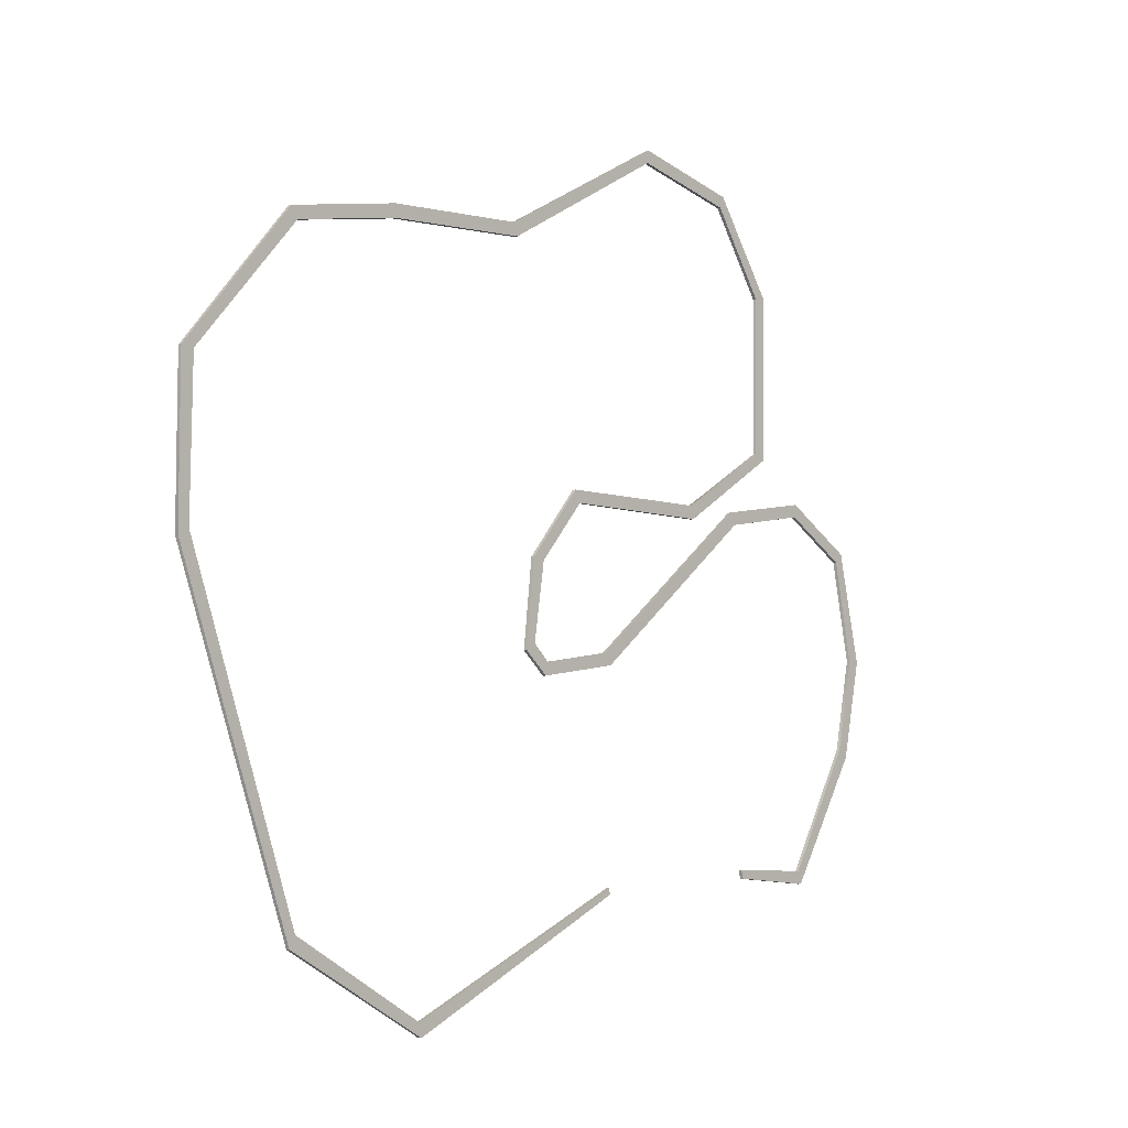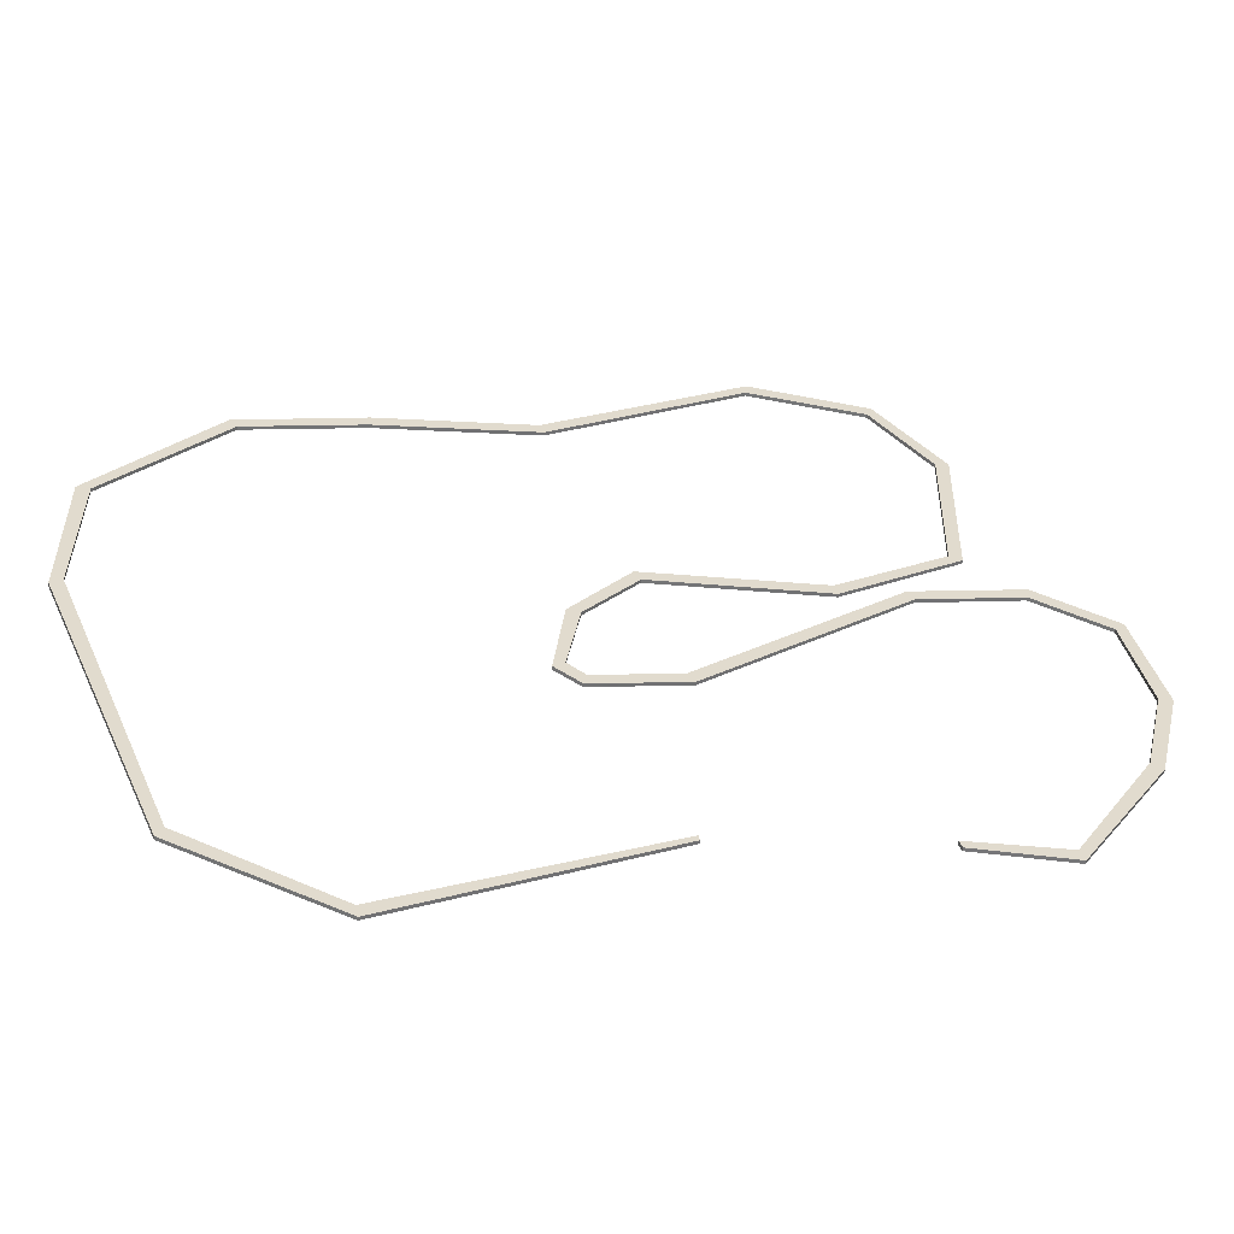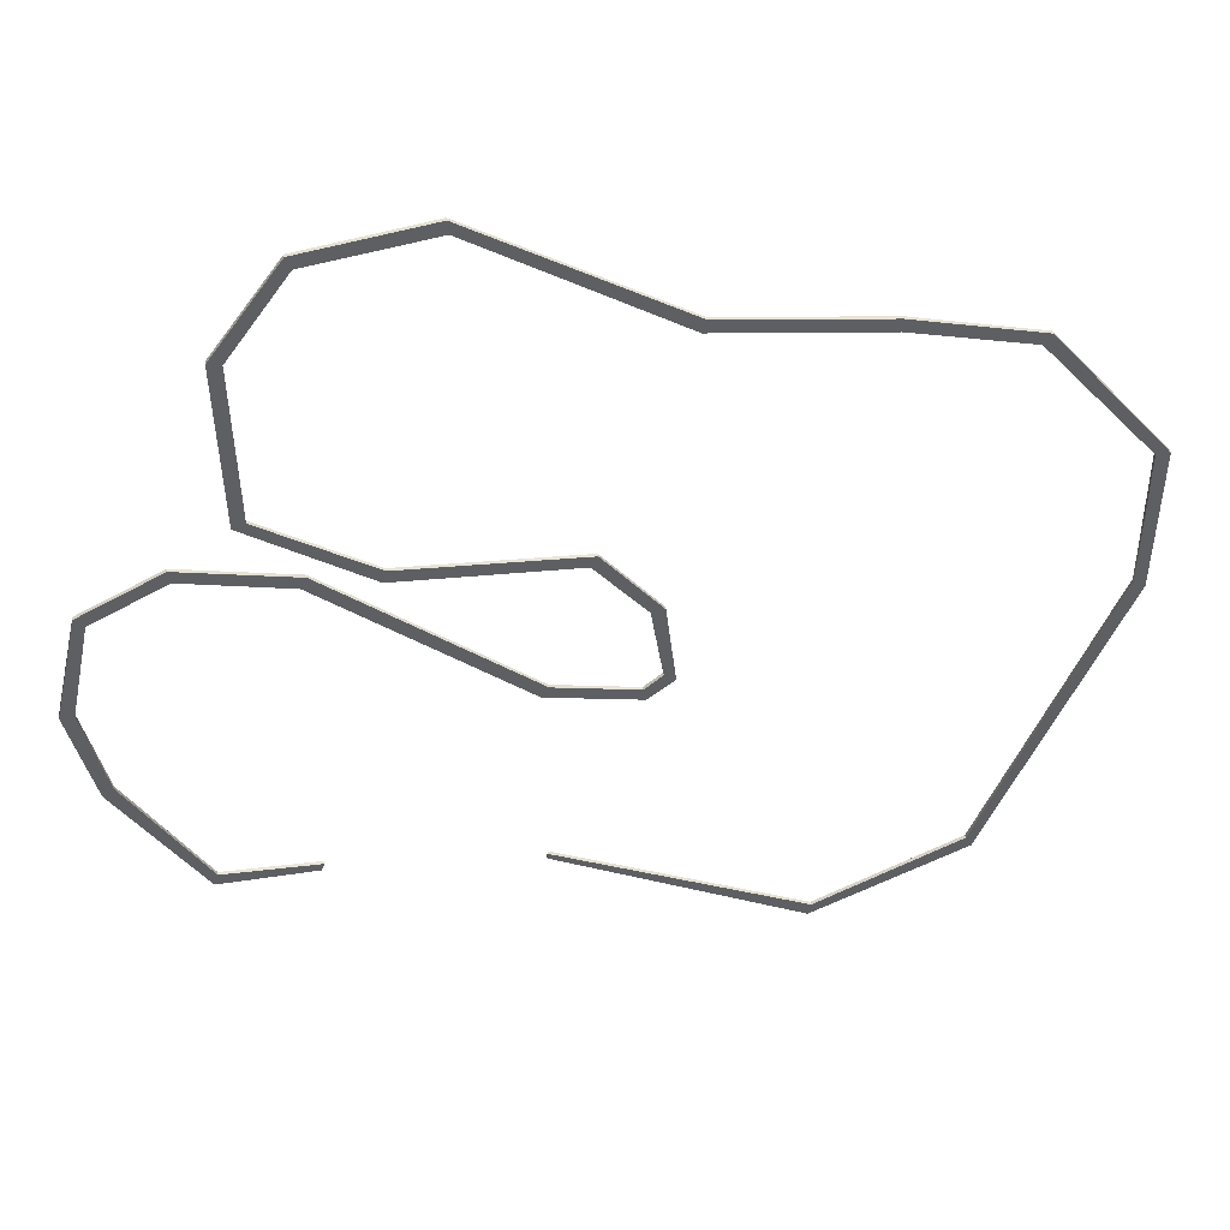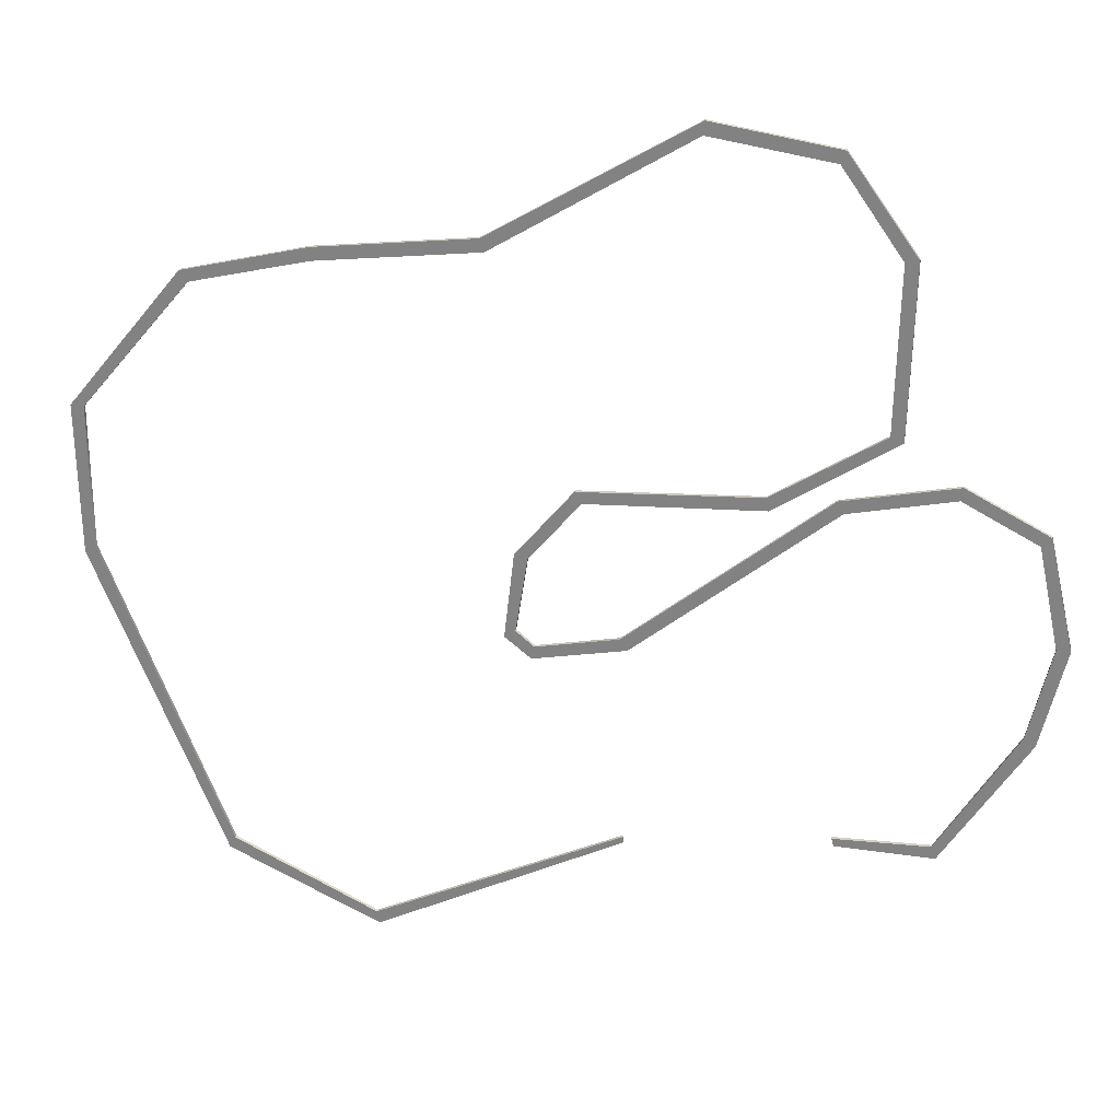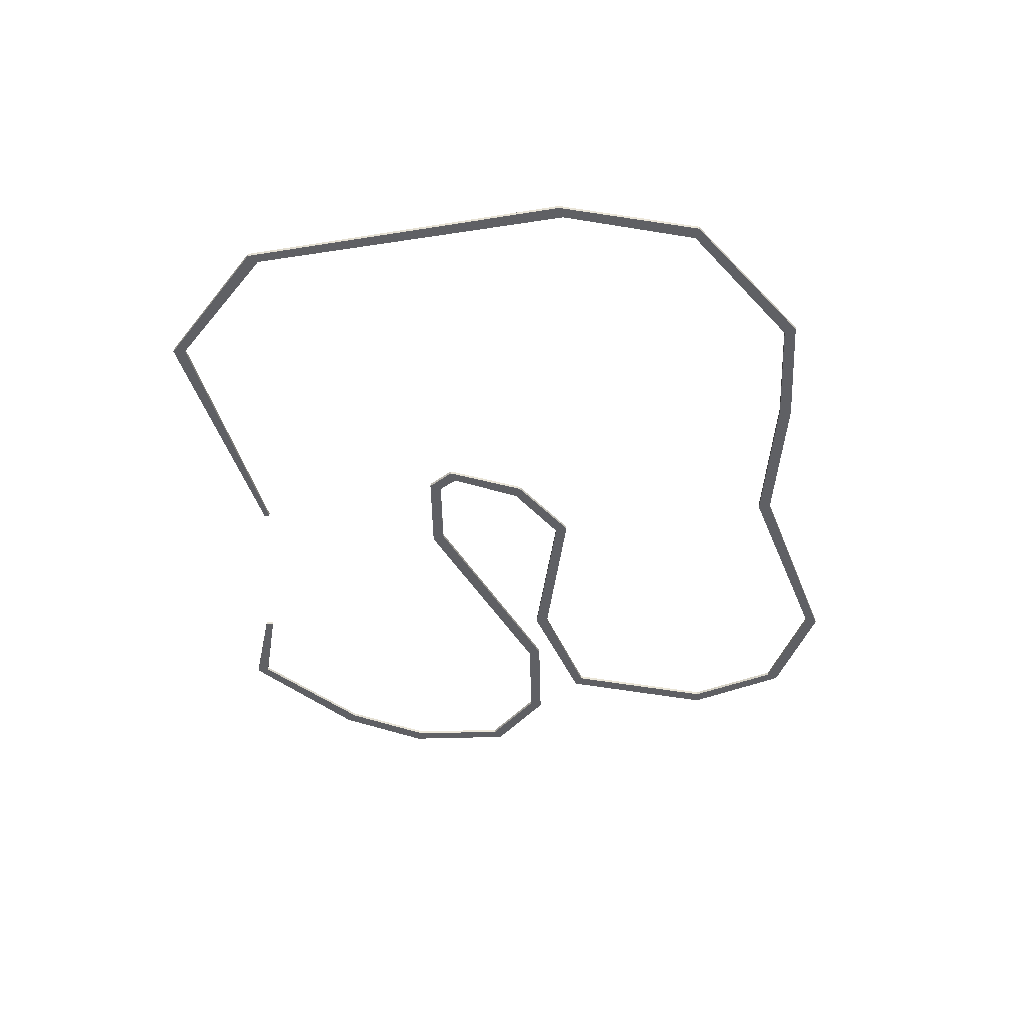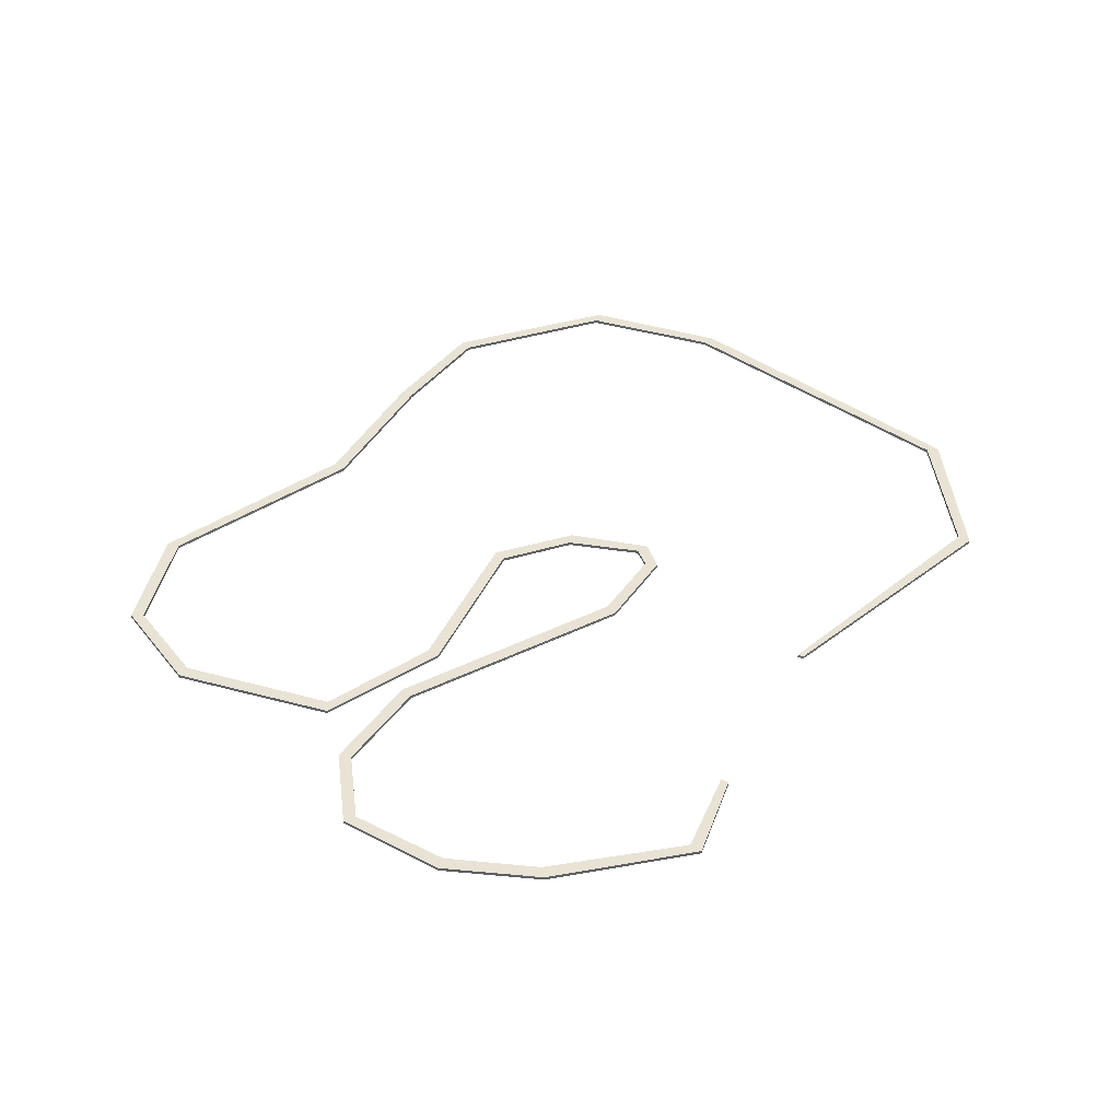
<metadata>
{"format":"obj","ext":"obj","renderer":"f3d","projection":"perspective","resolution":1024,"background":"white","views":[{"elev":-10.1,"azim":-49.5,"up":"+Z"},{"elev":-56.9,"azim":-7.1,"up":"+Z"},{"elev":44.6,"azim":170.3,"up":"+Z"},{"elev":26.7,"azim":12.3,"up":"+Z"},{"elev":-44.1,"azim":-101.0,"up":"+Y"},{"elev":41.1,"azim":109.6,"up":"+Y"}]}
</metadata>
<code>
g default
v -114.7 -19.02 150.5
v 308.4 -19.02 258.3
v -114.7 -7.307 150.5
v 308.4 -7.307 258.3
v -87.59 -7.307 114.6
v 308.4 -7.307 213.4
v -87.59 -19.02 114.6
v 308.4 -19.02 213.4
v 851.9 -19.02 283.5
v 836.3 -19.02 325.7
v 851.9 -7.307 283.5
v 836.3 -7.307 325.7
v 1502 -19.02 687.8
v 1506 -19.02 732.6
v 1502 -7.307 687.8
v 1506 -7.307 732.6
v 1899 -19.02 629.9
v 1916 -19.02 671.6
v 1899 -7.307 629.9
v 1916 -7.307 671.6
v 2098 -19.02 348.1
v 2142 -19.02 358.1
v 2098 -7.307 348.1
v 2142 -7.307 358.1
v 2087 -19.02 -201.7
v 2129 -19.02 -217.7
v 2087 -7.307 -201.7
v 2129 -7.307 -217.7
v 1723 -19.02 -437.7
v 1734 -19.02 -481.3
v 1723 -7.307 -437.7
v 1734 -7.307 -481.3
v 1130 -19.02 -476.5
v 1152 -19.02 -515.8
v 1130 -7.307 -476.5
v 1152 -7.307 -515.8
v 934.9 -19.02 -716.3
v 979.3 -19.02 -722.9
v 934.9 -7.307 -716.3
v 979.3 -7.307 -722.9
v 900.8 -19.02 -1010
v 938 -19.02 -985.1
v 900.8 -7.307 -1010
v 938 -7.307 -985.1
v 989.4 -19.02 -1080
v 998.6 -19.02 -1036
v 989.4 -7.307 -1080
v 998.6 -7.307 -1036
v 1301 -19.02 -1015
v 1276 -19.02 -977.5
v 1301 -7.307 -1015
v 1276 -7.307 -977.5
v 1961 -19.02 -467.8
v 1941 -19.02 -427.6
v 1961 -7.307 -467.8
v 1941 -7.307 -427.6
v 2307 -19.02 -389.3
v 2314 -19.02 -344.9
v 2307 -7.307 -389.3
v 2314 -7.307 -344.9
v 2555 -19.02 -515.6
v 2586 -19.02 -483.1
v 2555 -7.307 -515.6
v 2586 -7.307 -483.1
v 2628 -19.02 -860.5
v 2673 -19.02 -860.9
v 2628 -7.307 -860.5
v 2673 -7.307 -860.9
v 2556 -19.02 -1180
v 2593 -19.02 -1204
v 2556 -7.307 -1180
v 2593 -7.307 -1204
v 2298 -19.02 -1613
v 2312 -19.02 -1655
v 2298 -7.307 -1613
v 2312 -7.307 -1655
v 1977 -19.02 -1625
v 1986 -19.02 -1652
v 1977 -7.307 -1625
v 1986 -7.307 -1652
v -464.5 -19.02 -336.4
v -509.4 -19.02 -334.8
v -509.4 -7.307 -334.8
v -464.5 -7.307 -336.4
v -465.4 -19.02 -831.6
v -503.7 -19.02 -855.2
v -503.7 -7.307 -855.2
v -465.4 -7.307 -831.6
v -48.92 -19.02 -1896
v -69.74 -19.02 -1936
v -69.74 -7.307 -1936
v -48.92 -7.307 -1896
v 443.3 -19.02 -2128
v 452.4 -19.02 -2172
v 452.4 -7.307 -2172
v 443.3 -7.307 -2128
v 1291 -19.02 -1713
v 1295 -19.02 -1733
v 1295 -7.307 -1733
v 1291 -7.307 -1713
g pCube7
f 1 2 3
f 3 2 4
f 3 4 5
f 5 4 6
f 5 6 7
f 7 6 8
f 8 2 7
f 7 2 1
f 78 77 80
f 80 77 79
f 97 98 100
f 100 98 99
f 2 8 10
f 10 8 9
f 8 6 9
f 9 6 11
f 4 12 6
f 6 12 11
f 4 2 12
f 12 2 10
f 9 13 10
f 10 13 14
f 9 11 13
f 13 11 15
f 11 12 15
f 15 12 16
f 12 10 16
f 16 10 14
f 13 17 14
f 14 17 18
f 13 15 17
f 17 15 19
f 15 16 19
f 19 16 20
f 16 14 20
f 20 14 18
f 18 17 22
f 22 17 21
f 17 19 21
f 21 19 23
f 20 24 19
f 19 24 23
f 20 18 24
f 24 18 22
f 21 25 22
f 22 25 26
f 21 23 25
f 25 23 27
f 23 24 27
f 27 24 28
f 24 22 28
f 28 22 26
f 26 25 30
f 30 25 29
f 25 27 29
f 29 27 31
f 28 32 27
f 27 32 31
f 28 26 32
f 32 26 30
f 30 29 34
f 34 29 33
f 29 31 33
f 33 31 35
f 32 36 31
f 31 36 35
f 32 30 36
f 36 30 34
f 34 33 38
f 38 33 37
f 33 35 37
f 37 35 39
f 36 40 35
f 35 40 39
f 36 34 40
f 40 34 38
f 38 37 42
f 42 37 41
f 37 39 41
f 41 39 43
f 40 44 39
f 39 44 43
f 40 38 44
f 44 38 42
f 42 41 46
f 46 41 45
f 41 43 45
f 45 43 47
f 44 48 43
f 43 48 47
f 44 42 48
f 48 42 46
f 45 49 46
f 46 49 50
f 45 47 49
f 49 47 51
f 47 48 51
f 51 48 52
f 48 46 52
f 52 46 50
f 49 53 50
f 50 53 54
f 49 51 53
f 53 51 55
f 51 52 55
f 55 52 56
f 52 50 56
f 56 50 54
f 53 57 54
f 54 57 58
f 53 55 57
f 57 55 59
f 55 56 59
f 59 56 60
f 56 54 60
f 60 54 58
f 58 57 62
f 62 57 61
f 57 59 61
f 61 59 63
f 60 64 59
f 59 64 63
f 60 58 64
f 64 58 62
f 62 61 66
f 66 61 65
f 61 63 65
f 65 63 67
f 64 68 63
f 63 68 67
f 64 62 68
f 68 62 66
f 65 69 66
f 66 69 70
f 65 67 69
f 69 67 71
f 67 68 71
f 71 68 72
f 68 66 72
f 72 66 70
f 69 73 70
f 70 73 74
f 69 71 73
f 73 71 75
f 71 72 75
f 75 72 76
f 72 70 76
f 76 70 74
f 74 73 78
f 78 73 77
f 73 75 77
f 77 75 79
f 76 80 75
f 75 80 79
f 76 74 80
f 80 74 78
f 7 1 81
f 81 1 82
f 1 3 82
f 82 3 83
f 5 84 3
f 3 84 83
f 5 7 84
f 84 7 81
f 81 82 85
f 85 82 86
f 82 83 86
f 86 83 87
f 84 88 83
f 83 88 87
f 84 81 88
f 88 81 85
f 85 86 89
f 89 86 90
f 86 87 90
f 90 87 91
f 88 92 87
f 87 92 91
f 88 85 92
f 92 85 89
f 89 90 93
f 93 90 94
f 90 91 94
f 94 91 95
f 92 96 91
f 91 96 95
f 92 89 96
f 96 89 93
f 94 98 93
f 93 98 97
f 94 95 98
f 98 95 99
f 95 96 99
f 99 96 100
f 96 93 100
f 100 93 97
g default
v -114.7 -19.02 150.5
v 308.4 -19.02 258.3
v -114.7 -7.307 150.5
v 308.4 -7.307 258.3
v -87.59 -7.307 114.6
v 308.4 -7.307 213.4
v -87.59 -19.02 114.6
v 308.4 -19.02 213.4
v 851.9 -19.02 283.5
v 836.3 -19.02 325.7
v 851.9 -7.307 283.5
v 836.3 -7.307 325.7
v 1502 -19.02 687.8
v 1506 -19.02 732.6
v 1502 -7.307 687.8
v 1506 -7.307 732.6
v 1899 -19.02 629.9
v 1916 -19.02 671.6
v 1899 -7.307 629.9
v 1916 -7.307 671.6
v 2098 -19.02 348.1
v 2142 -19.02 358.1
v 2098 -7.307 348.1
v 2142 -7.307 358.1
v 2087 -19.02 -201.7
v 2129 -19.02 -217.7
v 2087 -7.307 -201.7
v 2129 -7.307 -217.7
v 1723 -19.02 -437.7
v 1734 -19.02 -481.3
v 1723 -7.307 -437.7
v 1734 -7.307 -481.3
v 1130 -19.02 -476.5
v 1152 -19.02 -515.8
v 1130 -7.307 -476.5
v 1152 -7.307 -515.8
v 934.9 -19.02 -716.3
v 979.3 -19.02 -722.9
v 934.9 -7.307 -716.3
v 979.3 -7.307 -722.9
v 900.8 -19.02 -1010
v 938 -19.02 -985.1
v 900.8 -7.307 -1010
v 938 -7.307 -985.1
v 989.4 -19.02 -1080
v 998.6 -19.02 -1036
v 989.4 -7.307 -1080
v 998.6 -7.307 -1036
v 1301 -19.02 -1015
v 1276 -19.02 -977.5
v 1301 -7.307 -1015
v 1276 -7.307 -977.5
v 1961 -19.02 -467.8
v 1941 -19.02 -427.6
v 1961 -7.307 -467.8
v 1941 -7.307 -427.6
v 2307 -19.02 -389.3
v 2314 -19.02 -344.9
v 2307 -7.307 -389.3
v 2314 -7.307 -344.9
v 2555 -19.02 -515.6
v 2586 -19.02 -483.1
v 2555 -7.307 -515.6
v 2586 -7.307 -483.1
v 2628 -19.02 -860.5
v 2673 -19.02 -860.9
v 2628 -7.307 -860.5
v 2673 -7.307 -860.9
v 2556 -19.02 -1180
v 2593 -19.02 -1204
v 2556 -7.307 -1180
v 2593 -7.307 -1204
v 2298 -19.02 -1613
v 2312 -19.02 -1655
v 2298 -7.307 -1613
v 2312 -7.307 -1655
v 1977 -19.02 -1625
v 1986 -19.02 -1652
v 1977 -7.307 -1625
v 1986 -7.307 -1652
v -464.5 -19.02 -336.4
v -509.4 -19.02 -334.8
v -509.4 -7.307 -334.8
v -464.5 -7.307 -336.4
v -465.4 -19.02 -831.6
v -503.7 -19.02 -855.2
v -503.7 -7.307 -855.2
v -465.4 -7.307 -831.6
v -48.92 -19.02 -1896
v -69.74 -19.02 -1936
v -69.74 -7.307 -1936
v -48.92 -7.307 -1896
v 443.3 -19.02 -2128
v 452.4 -19.02 -2172
v 452.4 -7.307 -2172
v 443.3 -7.307 -2128
v 1291 -19.02 -1713
v 1295 -19.02 -1733
v 1295 -7.307 -1733
v 1291 -7.307 -1713
g pCube7
f 101 102 103
f 103 102 104
f 103 104 105
f 105 104 106
f 105 106 107
f 107 106 108
f 108 102 107
f 107 102 101
f 178 177 180
f 180 177 179
f 197 198 200
f 200 198 199
f 102 108 110
f 110 108 109
f 108 106 109
f 109 106 111
f 104 112 106
f 106 112 111
f 104 102 112
f 112 102 110
f 109 113 110
f 110 113 114
f 109 111 113
f 113 111 115
f 111 112 115
f 115 112 116
f 112 110 116
f 116 110 114
f 113 117 114
f 114 117 118
f 113 115 117
f 117 115 119
f 115 116 119
f 119 116 120
f 116 114 120
f 120 114 118
f 118 117 122
f 122 117 121
f 117 119 121
f 121 119 123
f 120 124 119
f 119 124 123
f 120 118 124
f 124 118 122
f 121 125 122
f 122 125 126
f 121 123 125
f 125 123 127
f 123 124 127
f 127 124 128
f 124 122 128
f 128 122 126
f 126 125 130
f 130 125 129
f 125 127 129
f 129 127 131
f 128 132 127
f 127 132 131
f 128 126 132
f 132 126 130
f 130 129 134
f 134 129 133
f 129 131 133
f 133 131 135
f 132 136 131
f 131 136 135
f 132 130 136
f 136 130 134
f 134 133 138
f 138 133 137
f 133 135 137
f 137 135 139
f 136 140 135
f 135 140 139
f 136 134 140
f 140 134 138
f 138 137 142
f 142 137 141
f 137 139 141
f 141 139 143
f 140 144 139
f 139 144 143
f 140 138 144
f 144 138 142
f 142 141 146
f 146 141 145
f 141 143 145
f 145 143 147
f 144 148 143
f 143 148 147
f 144 142 148
f 148 142 146
f 145 149 146
f 146 149 150
f 145 147 149
f 149 147 151
f 147 148 151
f 151 148 152
f 148 146 152
f 152 146 150
f 149 153 150
f 150 153 154
f 149 151 153
f 153 151 155
f 151 152 155
f 155 152 156
f 152 150 156
f 156 150 154
f 153 157 154
f 154 157 158
f 153 155 157
f 157 155 159
f 155 156 159
f 159 156 160
f 156 154 160
f 160 154 158
f 158 157 162
f 162 157 161
f 157 159 161
f 161 159 163
f 160 164 159
f 159 164 163
f 160 158 164
f 164 158 162
f 162 161 166
f 166 161 165
f 161 163 165
f 165 163 167
f 164 168 163
f 163 168 167
f 164 162 168
f 168 162 166
f 165 169 166
f 166 169 170
f 165 167 169
f 169 167 171
f 167 168 171
f 171 168 172
f 168 166 172
f 172 166 170
f 169 173 170
f 170 173 174
f 169 171 173
f 173 171 175
f 171 172 175
f 175 172 176
f 172 170 176
f 176 170 174
f 174 173 178
f 178 173 177
f 173 175 177
f 177 175 179
f 176 180 175
f 175 180 179
f 176 174 180
f 180 174 178
f 107 101 181
f 181 101 182
f 101 103 182
f 182 103 183
f 105 184 103
f 103 184 183
f 105 107 184
f 184 107 181
f 181 182 185
f 185 182 186
f 182 183 186
f 186 183 187
f 184 188 183
f 183 188 187
f 184 181 188
f 188 181 185
f 185 186 189
f 189 186 190
f 186 187 190
f 190 187 191
f 188 192 187
f 187 192 191
f 188 185 192
f 192 185 189
f 189 190 193
f 193 190 194
f 190 191 194
f 194 191 195
f 192 196 191
f 191 196 195
f 192 189 196
f 196 189 193
f 194 198 193
f 193 198 197
f 194 195 198
f 198 195 199
f 195 196 199
f 199 196 200
f 196 193 200
f 200 193 197

</code>
